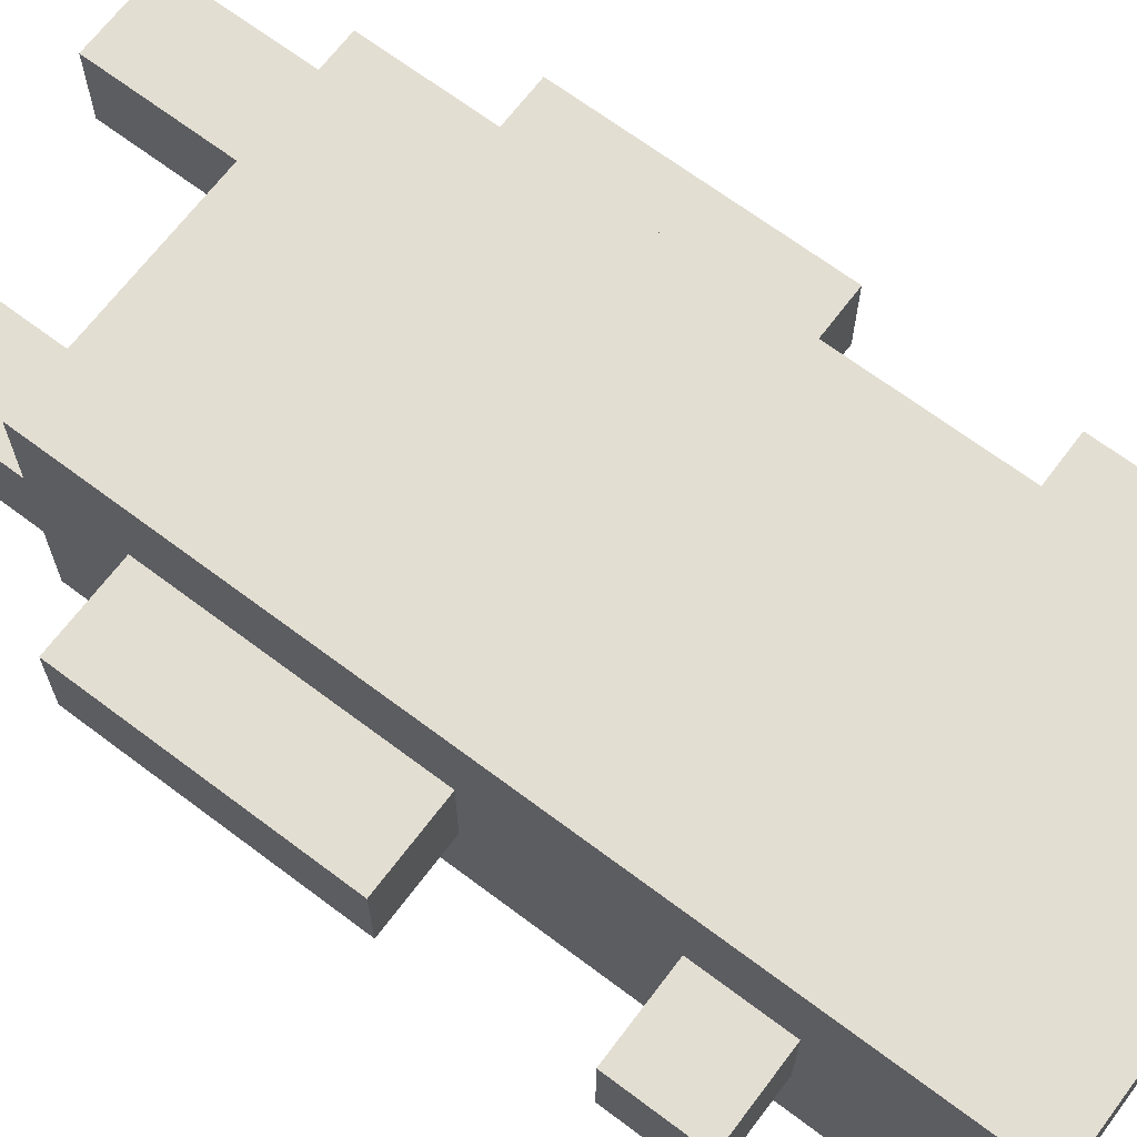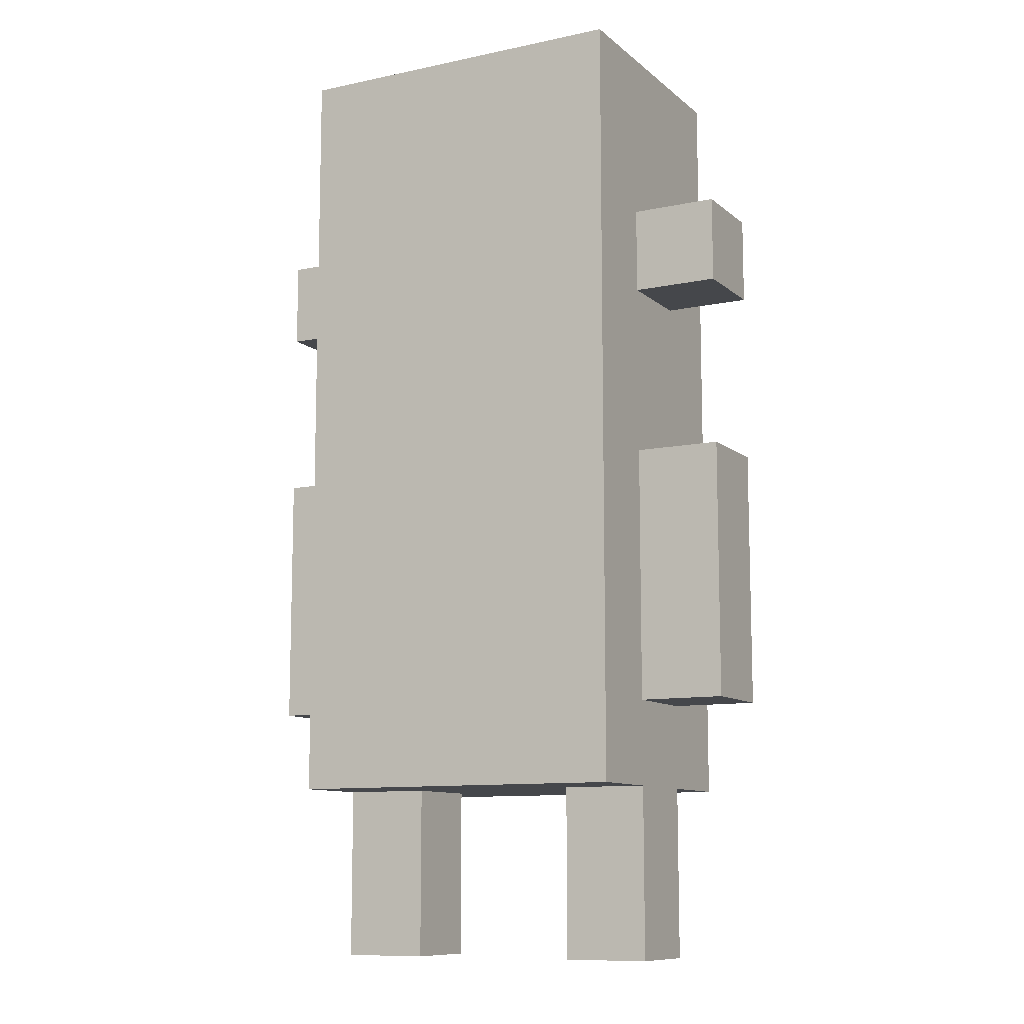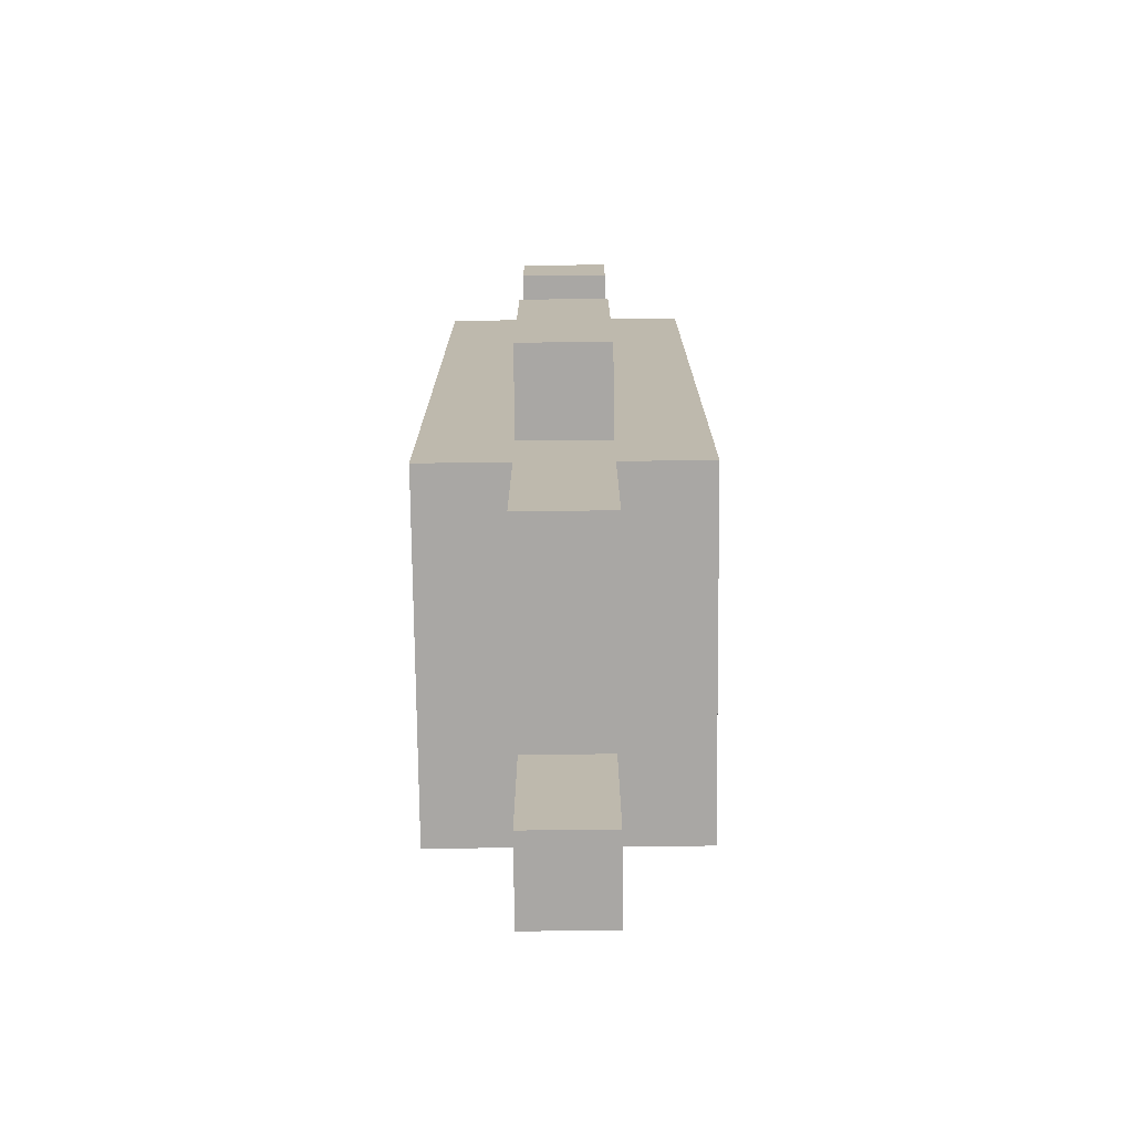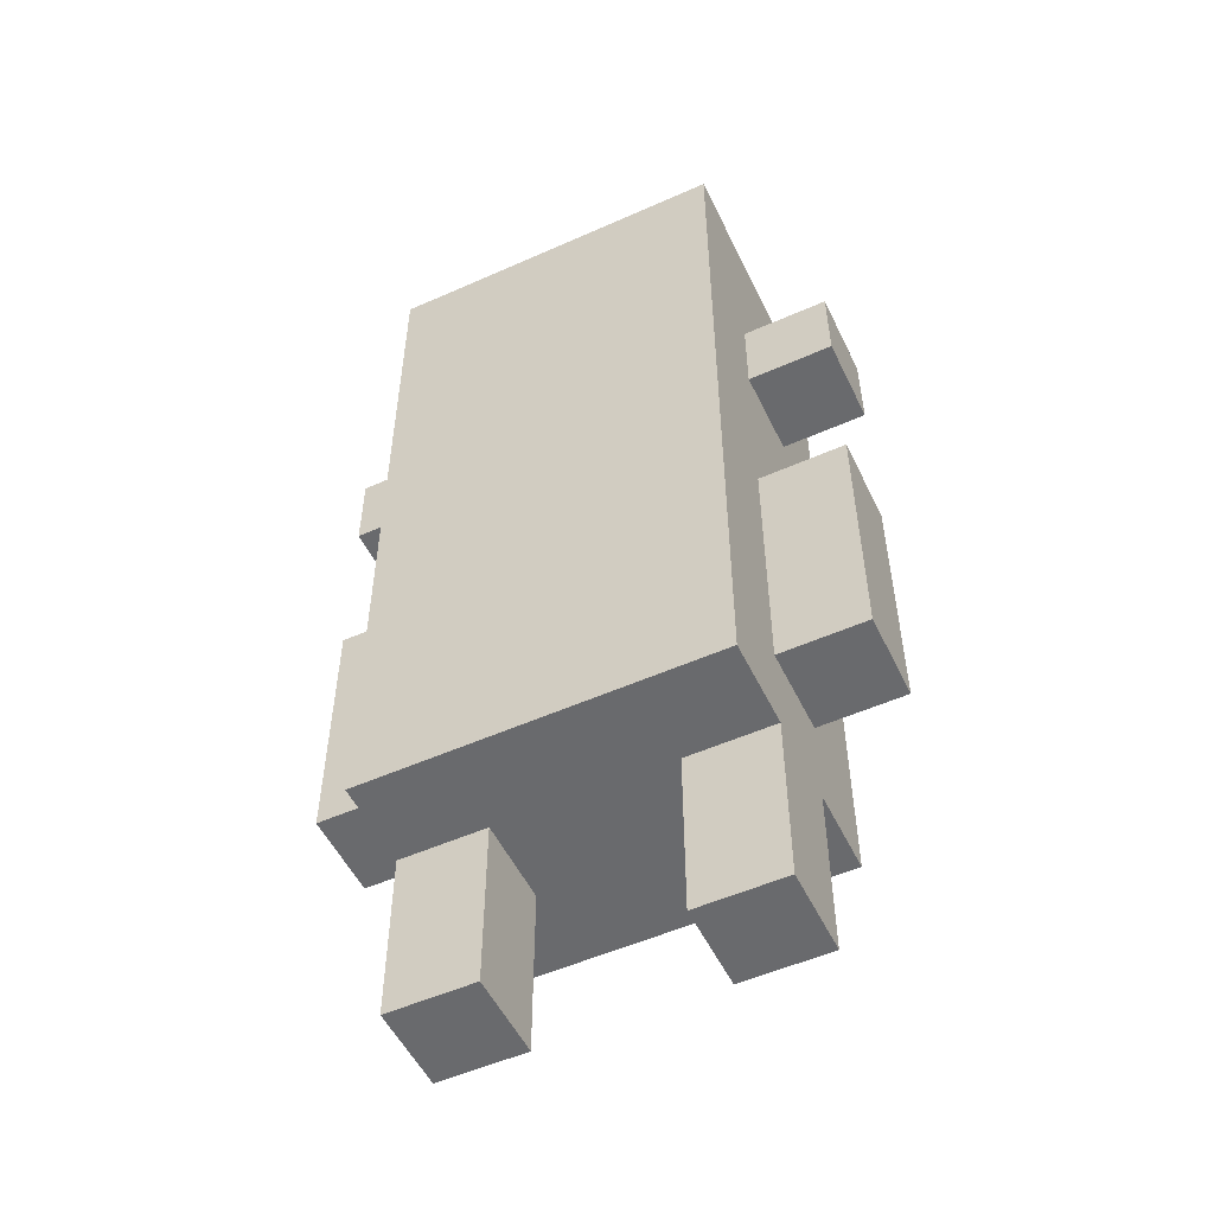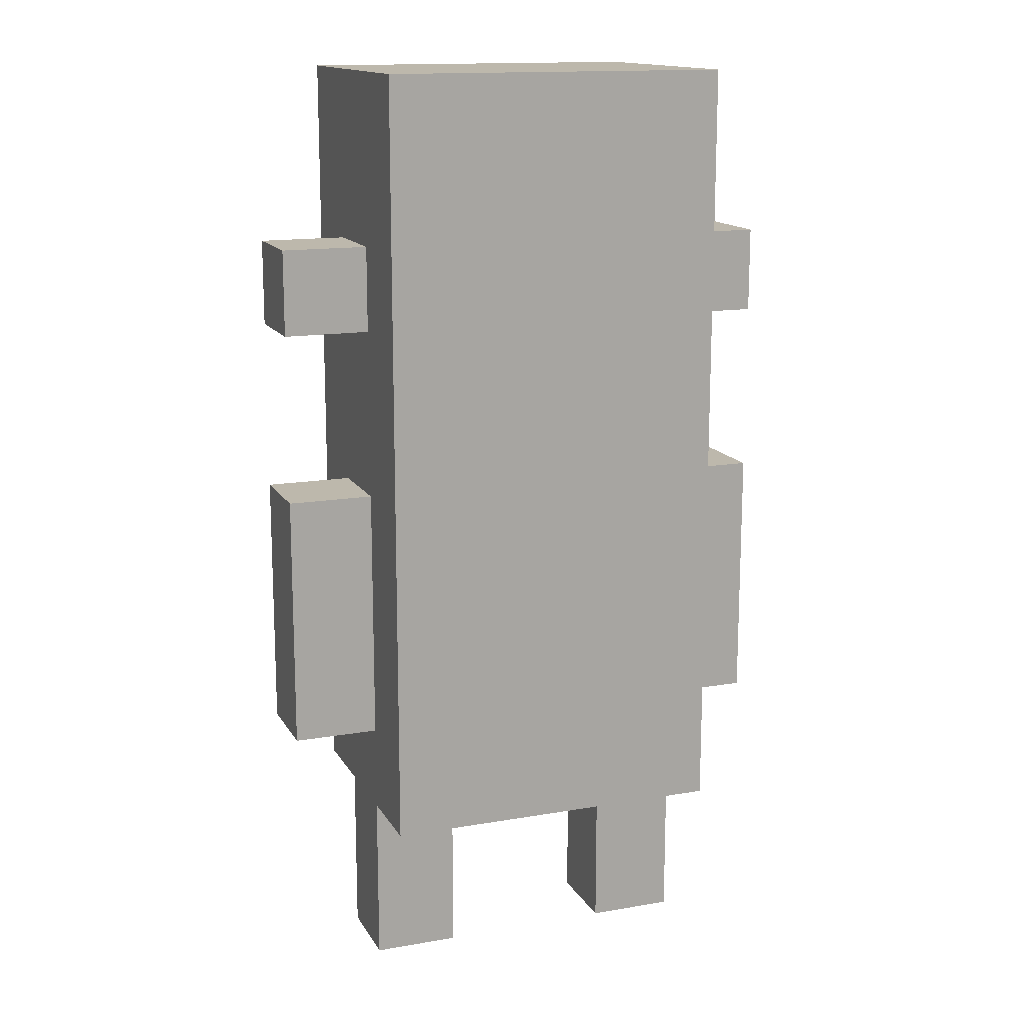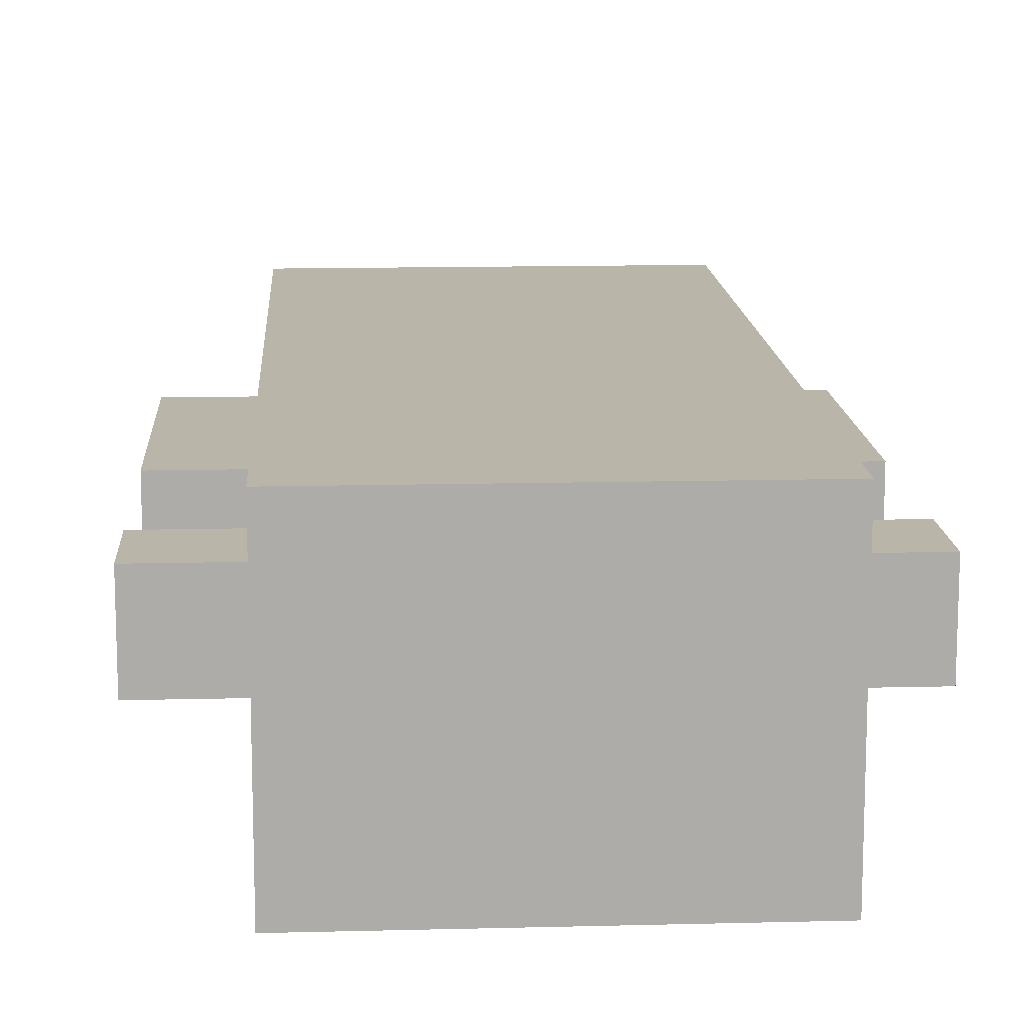
<metadata>
{"format":"obj","ext":"obj","renderer":"f3d","projection":"perspective","resolution":1024,"background":"white","views":[{"elev":67.7,"azim":127.0,"up":"+Z"},{"elev":-10.5,"azim":-151.9,"up":"+Y"},{"elev":-74.8,"azim":-89.4,"up":"+Y"},{"elev":-53.0,"azim":-154.5,"up":"+Y"},{"elev":14.7,"azim":159.5,"up":"+Y"},{"elev":13.4,"azim":176.7,"up":"+Z"}]}
</metadata>
<code>
v -3 3 0.5
v -3 3 -0.5
v -3 6 0.5
v -3 6 -0.5
v -3 8 0.5
v -3 8 -0.5
v -3 9 0.5
v -3 9 -0.5
v -2 0 0.5
v -2 0 -0.5
v -2 1 0.5
v -2 1 -0.5
v -2 2 1.5
v -2 2 0.5
v -2 2 -0.5
v -2 2 -1.5
v -2 3 1.5
v -2 3 0.5
v -2 3 -0.5
v -2 3 -1.5
v -2 4 1.5
v -2 4 0.5
v -2 4 -0.5
v -2 4 -1.5
v -2 5 1.5
v -2 5 0.5
v -2 6 1.5
v -2 6 0.5
v -2 6 -0.5
v -2 7 1.5
v -2 7 -0.5
v -2 7 -1.5
v -2 8 1.5
v -2 8 0.5
v -2 8 -0.5
v -2 9 1.5
v -2 9 0.5
v -2 9 -0.5
v -2 10 1.5
v -2 10 -1.5
v -2 11 1.5
v -2 11 -1.5
v 1 0 0.5
v 1 0 -0.5
v 1 1 0.5
v 1 1 -0.5
v 1 2 0.5
v 1 2 -0.5
v -1 0 0.5
v -1 0 -0.5
v -1 1 0.5
v -1 1 -0.5
v -1 2 0.5
v -1 2 -0.5
v 2 0 0.5
v 2 0 -0.5
v 2 1 0.5
v 2 1 -0.5
v 2 2 1.5
v 2 2 0.5
v 2 2 -0.5
v 2 2 -1.5
v 2 3 1.5
v 2 3 0.5
v 2 3 -0.5
v 2 3 -1.5
v 2 4 1.5
v 2 4 0.5
v 2 4 -0.5
v 2 4 -1.5
v 2 5 1.5
v 2 5 0.5
v 2 6 1.5
v 2 6 0.5
v 2 6 -0.5
v 2 7 1.5
v 2 7 0.5
v 2 7 -1.5
v 2 8 1.5
v 2 8 0.5
v 2 8 -0.5
v 2 9 1.5
v 2 9 0.5
v 2 9 -0.5
v 2 10 1.5
v 2 10 -1.5
v 2 11 1.5
v 2 11 -1.5
v 3 3 0.5
v 3 3 -0.5
v 3 6 0.5
v 3 6 -0.5
v 3 8 0.5
v 3 8 -0.5
v 3 9 0.5
v 3 9 -0.5
v -2 2 1.5
v -2 3 1.5
v -2 4 1.5
v -2 5 1.5
v -2 6 1.5
v -2 7 1.5
v -2 8 1.5
v -2 9 1.5
v -2 10 1.5
v -2 11 1.5
v -1 2 1.5
v -1 3 1.5
v -1 4 1.5
v -1 5 1.5
v -1 6 1.5
v -1 7 1.5
v -1 8 1.5
v -1 9 1.5
v 0 2 1.5
v 0 3 1.5
v 0 4 1.5
v 0 5 1.5
v 1 2 1.5
v 1 3 1.5
v 1 4 1.5
v 1 5 1.5
v 1 6 1.5
v 1 7 1.5
v 1 8 1.5
v 1 9 1.5
v 1 10 1.5
v 1 11 1.5
v 2 2 1.5
v 2 3 1.5
v 2 4 1.5
v 2 5 1.5
v 2 6 1.5
v 2 7 1.5
v 2 8 1.5
v 2 9 1.5
v 2 10 1.5
v 2 11 1.5
v -3 3 0.5
v -3 6 0.5
v -3 8 0.5
v -3 9 0.5
v -2 0 0.5
v -2 1 0.5
v -2 2 0.5
v -2 3 0.5
v -2 4 0.5
v -2 5 0.5
v -2 6 0.5
v -2 8 0.5
v -2 9 0.5
v -1 0 0.5
v -1 1 0.5
v -1 2 0.5
v 1 0 0.5
v 1 1 0.5
v 1 2 0.5
v 2 0 0.5
v 2 1 0.5
v 2 2 0.5
v 2 3 0.5
v 2 4 0.5
v 2 5 0.5
v 2 6 0.5
v 2 8 0.5
v 2 9 0.5
v 3 3 0.5
v 3 6 0.5
v 3 8 0.5
v 3 9 0.5
v -3 3 -0.5
v -3 6 -0.5
v -3 8 -0.5
v -3 9 -0.5
v -2 0 -0.5
v -2 1 -0.5
v -2 2 -0.5
v -2 3 -0.5
v -2 4 -0.5
v -2 6 -0.5
v -2 8 -0.5
v -2 9 -0.5
v -1 0 -0.5
v -1 1 -0.5
v -1 2 -0.5
v 1 0 -0.5
v 1 1 -0.5
v 1 2 -0.5
v 2 0 -0.5
v 2 1 -0.5
v 2 2 -0.5
v 2 3 -0.5
v 2 4 -0.5
v 2 6 -0.5
v 2 8 -0.5
v 2 9 -0.5
v 3 3 -0.5
v 3 6 -0.5
v 3 8 -0.5
v 3 9 -0.5
v -2 2 -1.5
v -2 3 -1.5
v -2 4 -1.5
v -2 7 -1.5
v -2 10 -1.5
v -2 11 -1.5
v -1 2 -1.5
v -1 3 -1.5
v -1 4 -1.5
v -1 6 -1.5
v -1 7 -1.5
v 0 2 -1.5
v 0 3 -1.5
v 0 4 -1.5
v 0 5 -1.5
v 0 6 -1.5
v 1 2 -1.5
v 1 3 -1.5
v 1 4 -1.5
v 1 5 -1.5
v 1 6 -1.5
v 1 7 -1.5
v 1 10 -1.5
v 1 11 -1.5
v 2 2 -1.5
v 2 3 -1.5
v 2 4 -1.5
v 2 7 -1.5
v 2 10 -1.5
v 2 11 -1.5
v -2 0 0.5
v -1 0 0.5
v 1 0 0.5
v 2 0 0.5
v -2 0 -0.5
v -1 0 -0.5
v 1 0 -0.5
v 2 0 -0.5
v -2 2 1.5
v -1 2 1.5
v 0 2 1.5
v 1 2 1.5
v 2 2 1.5
v -2 2 0.5
v -1 2 0.5
v 0 2 0.5
v 1 2 0.5
v 2 2 0.5
v -2 2 -0.5
v -1 2 -0.5
v 0 2 -0.5
v 1 2 -0.5
v 2 2 -0.5
v -2 2 -1.5
v -1 2 -1.5
v 0 2 -1.5
v 1 2 -1.5
v 2 2 -1.5
v -3 3 0.5
v -2 3 0.5
v 2 3 0.5
v 3 3 0.5
v -3 3 -0.5
v -2 3 -0.5
v 2 3 -0.5
v 3 3 -0.5
v -3 8 0.5
v -2 8 0.5
v 2 8 0.5
v 3 8 0.5
v -3 8 -0.5
v -2 8 -0.5
v 2 8 -0.5
v 3 8 -0.5
v -3 6 0.5
v -2 6 0.5
v 2 6 0.5
v 3 6 0.5
v -3 6 -0.5
v -2 6 -0.5
v 2 6 -0.5
v 3 6 -0.5
v -3 9 0.5
v -2 9 0.5
v 2 9 0.5
v 3 9 0.5
v -3 9 -0.5
v -2 9 -0.5
v 2 9 -0.5
v 3 9 -0.5
v -2 11 1.5
v 1 11 1.5
v 2 11 1.5
v -2 11 -1.5
v 1 11 -1.5
v 2 11 -1.5
f 3 2 1
f 4 2 3
f 7 6 5
f 8 6 7
f 11 10 9
f 12 10 11
f 14 12 11
f 15 12 14
f 17 15 14
f 17 14 13
f 18 15 17
f 19 16 15
f 19 15 18
f 20 16 19
f 21 18 17
f 22 18 21
f 23 20 19
f 24 20 23
f 25 22 21
f 26 22 25
f 27 26 25
f 28 26 27
f 29 24 23
f 30 28 27
f 30 29 28
f 31 24 29
f 31 29 30
f 32 24 31
f 33 31 30
f 34 31 33
f 35 32 31
f 35 31 34
f 36 34 33
f 37 34 36
f 38 32 35
f 39 37 36
f 39 38 37
f 40 32 38
f 40 38 39
f 41 40 39
f 42 40 41
f 45 44 43
f 46 44 45
f 47 46 45
f 48 46 47
f 49 50 51
f 51 50 52
f 51 52 53
f 53 52 54
f 55 56 57
f 57 56 58
f 57 58 60
f 60 58 61
f 60 61 63
f 59 60 63
f 63 61 64
f 61 62 65
f 64 61 65
f 65 62 66
f 63 64 67
f 67 64 68
f 65 66 69
f 69 66 70
f 67 68 71
f 71 68 72
f 71 72 73
f 73 72 74
f 69 70 75
f 73 74 76
f 74 75 76
f 76 75 77
f 75 70 78
f 77 75 78
f 76 77 79
f 77 78 80
f 79 77 80
f 80 78 81
f 79 80 82
f 82 80 83
f 81 78 84
f 82 83 85
f 83 84 85
f 84 78 86
f 85 84 86
f 85 86 87
f 87 86 88
f 89 90 91
f 91 90 92
f 93 94 95
f 95 94 96
f 107 98 97
f 108 99 98
f 108 98 107
f 109 100 99
f 109 99 108
f 110 101 100
f 110 100 109
f 111 102 101
f 111 101 110
f 112 103 102
f 112 102 111
f 113 104 103
f 113 103 112
f 114 105 104
f 114 104 113
f 115 108 107
f 116 109 108
f 116 108 115
f 117 110 109
f 117 109 116
f 117 111 110
f 118 111 117
f 119 116 115
f 120 117 116
f 120 116 119
f 121 118 117
f 121 117 120
f 122 111 118
f 122 118 121
f 123 112 111
f 123 111 122
f 124 113 112
f 124 112 123
f 125 114 113
f 125 113 124
f 126 105 114
f 126 114 125
f 127 106 105
f 127 105 126
f 128 106 127
f 129 120 119
f 130 121 120
f 130 120 129
f 131 122 121
f 131 121 130
f 132 123 122
f 132 122 131
f 133 124 123
f 133 123 132
f 134 125 124
f 134 124 133
f 135 126 125
f 135 125 134
f 136 127 126
f 136 126 135
f 137 128 127
f 137 127 136
f 138 128 137
f 146 140 139
f 147 140 146
f 148 140 147
f 149 140 148
f 150 142 141
f 151 142 150
f 152 144 143
f 153 145 144
f 153 144 152
f 154 145 153
f 158 156 155
f 159 157 156
f 159 156 158
f 160 157 159
f 167 164 163
f 167 163 162
f 167 162 161
f 168 164 167
f 169 166 165
f 170 166 169
f 171 172 178
f 178 172 179
f 179 172 180
f 173 174 181
f 181 174 182
f 175 176 183
f 176 177 184
f 183 176 184
f 184 177 185
f 186 187 189
f 187 188 190
f 189 187 190
f 190 188 191
f 193 194 197
f 192 193 197
f 197 194 198
f 195 196 199
f 199 196 200
f 201 202 207
f 202 203 208
f 207 202 208
f 203 204 209
f 208 203 209
f 209 204 210
f 204 205 211
f 210 204 211
f 207 208 212
f 208 209 213
f 212 208 213
f 209 210 214
f 213 209 214
f 214 210 215
f 210 211 216
f 215 210 216
f 212 213 217
f 213 214 218
f 217 213 218
f 214 215 219
f 218 214 219
f 215 216 220
f 219 215 220
f 216 211 221
f 220 216 221
f 211 205 222
f 221 211 222
f 205 206 223
f 222 205 223
f 223 206 224
f 217 218 225
f 218 219 226
f 225 218 226
f 221 222 227
f 226 219 227
f 220 221 227
f 219 220 227
f 222 223 228
f 227 222 228
f 223 224 229
f 228 223 229
f 229 224 230
f 235 232 231
f 236 232 235
f 237 234 233
f 238 234 237
f 244 240 239
f 245 241 240
f 245 240 244
f 246 242 241
f 246 241 245
f 247 243 242
f 247 242 246
f 248 243 247
f 250 246 245
f 250 247 246
f 251 247 250
f 252 247 251
f 254 250 249
f 255 251 250
f 255 250 254
f 256 252 251
f 256 251 255
f 257 253 252
f 257 252 256
f 258 253 257
f 263 260 259
f 264 260 263
f 265 262 261
f 266 262 265
f 271 268 267
f 272 268 271
f 273 270 269
f 274 270 273
f 275 276 279
f 279 276 280
f 277 278 281
f 281 278 282
f 283 284 287
f 287 284 288
f 285 286 289
f 289 286 290
f 291 292 294
f 292 293 295
f 294 292 295
f 295 293 296

</code>
